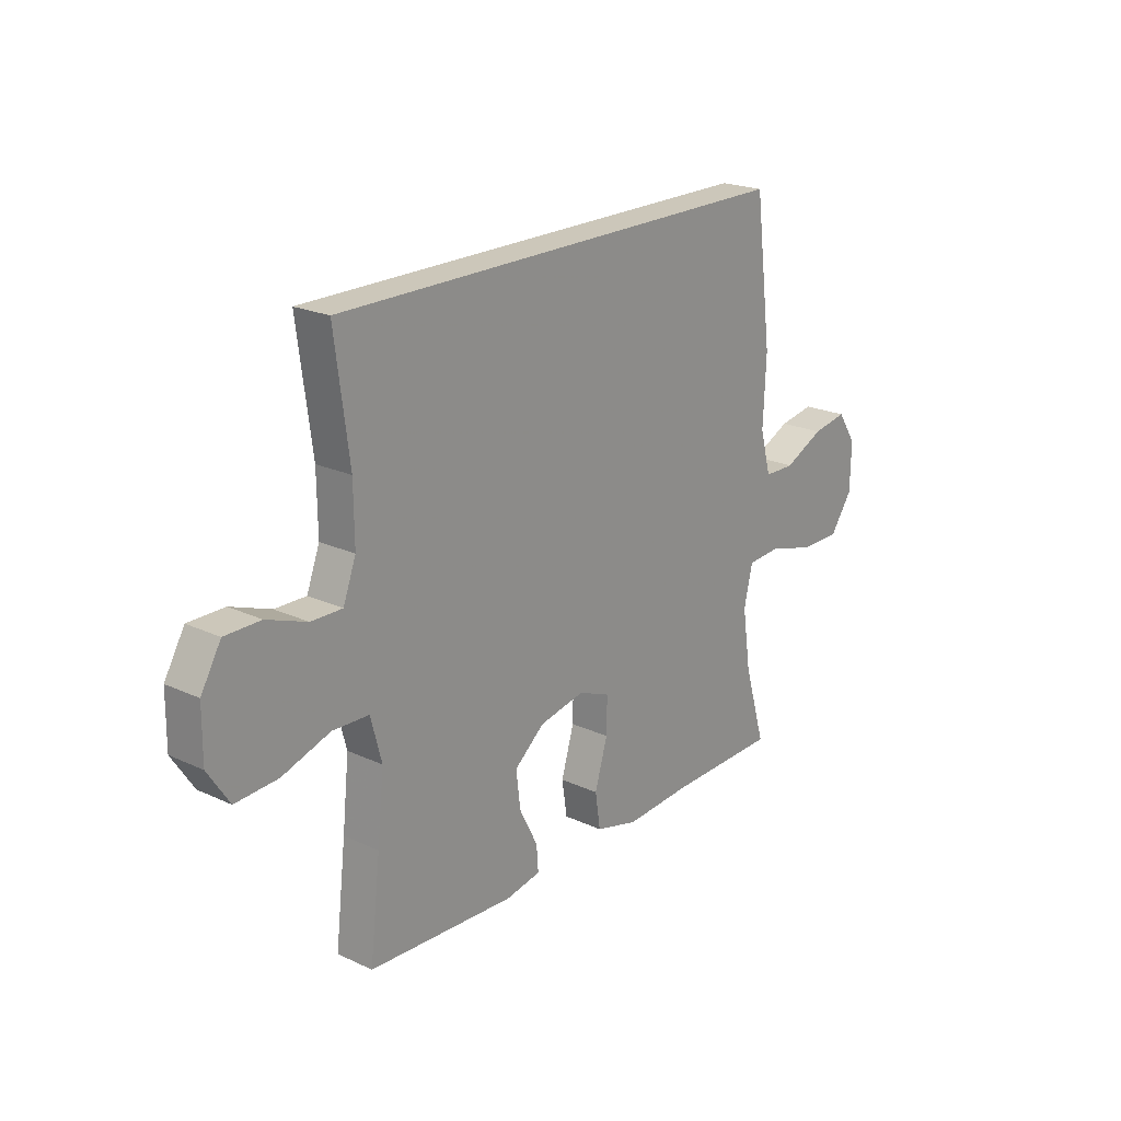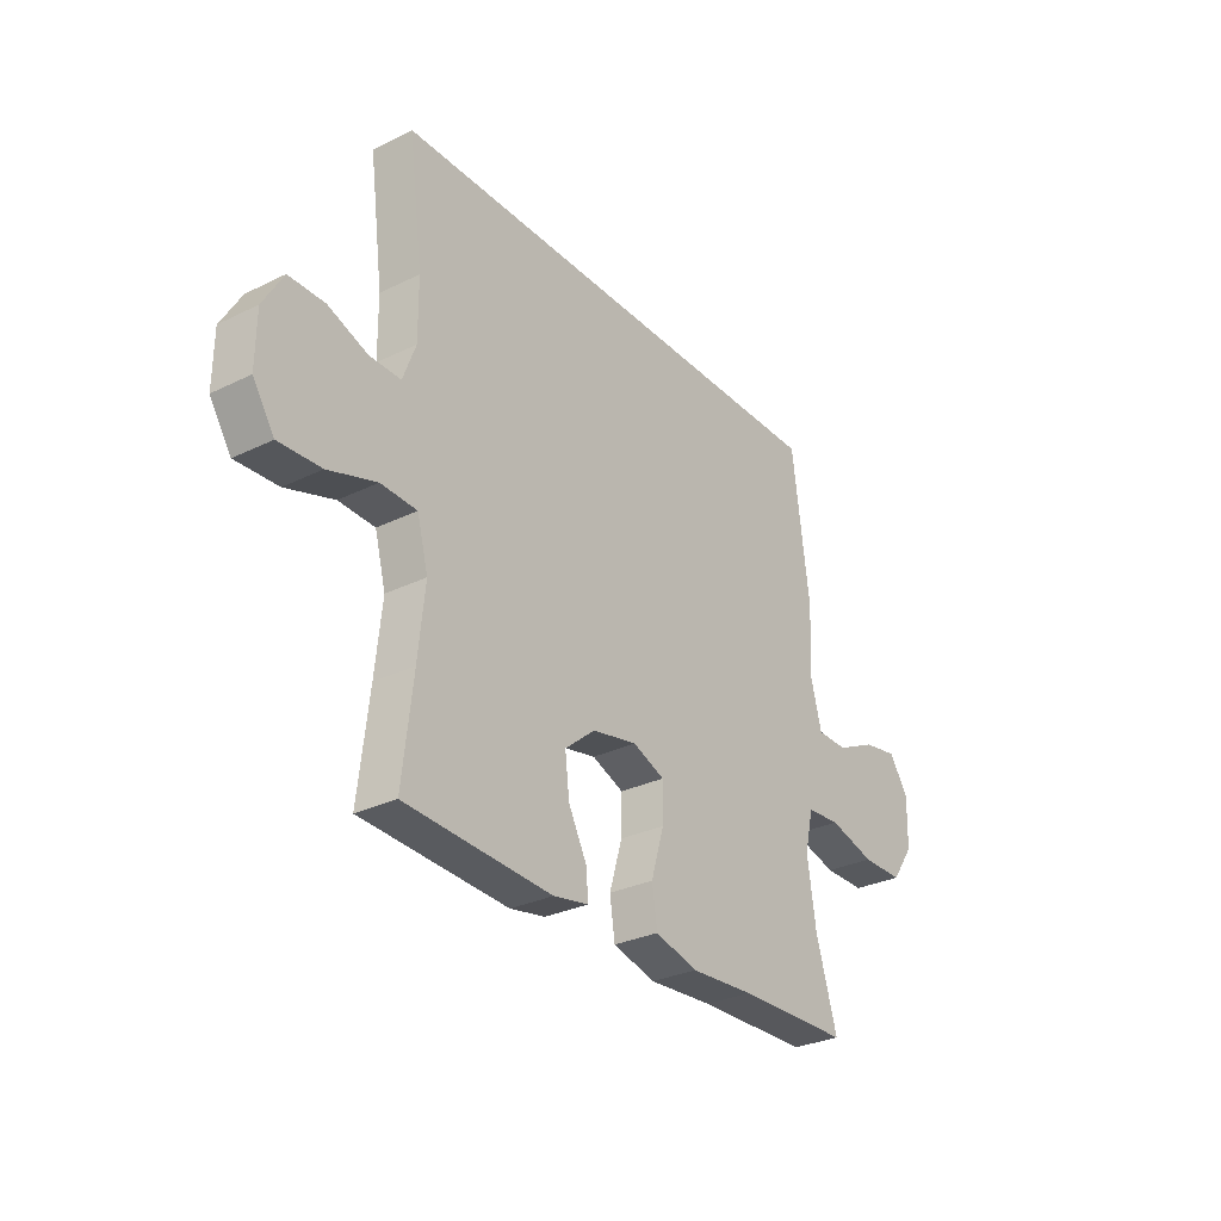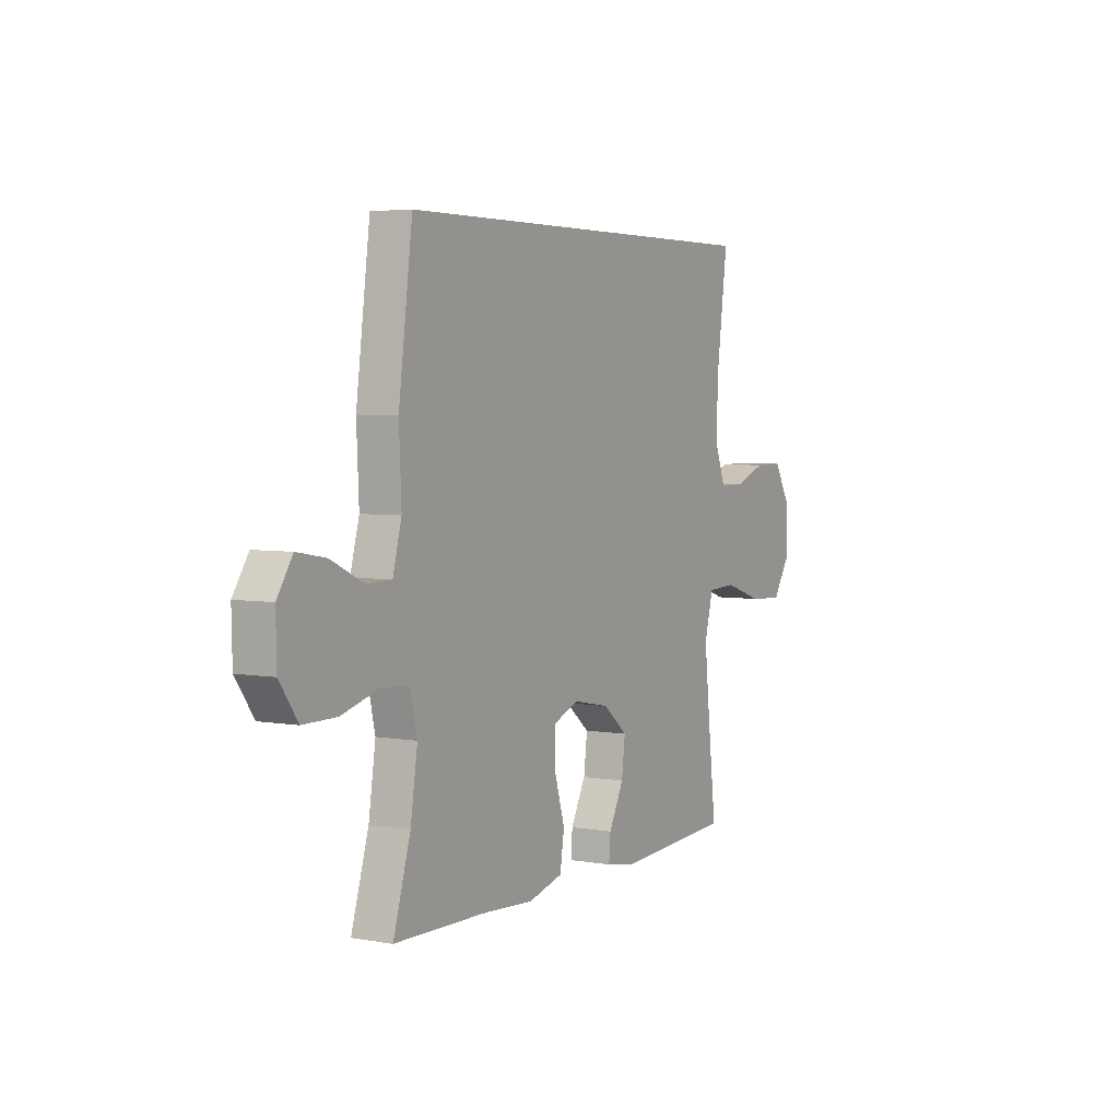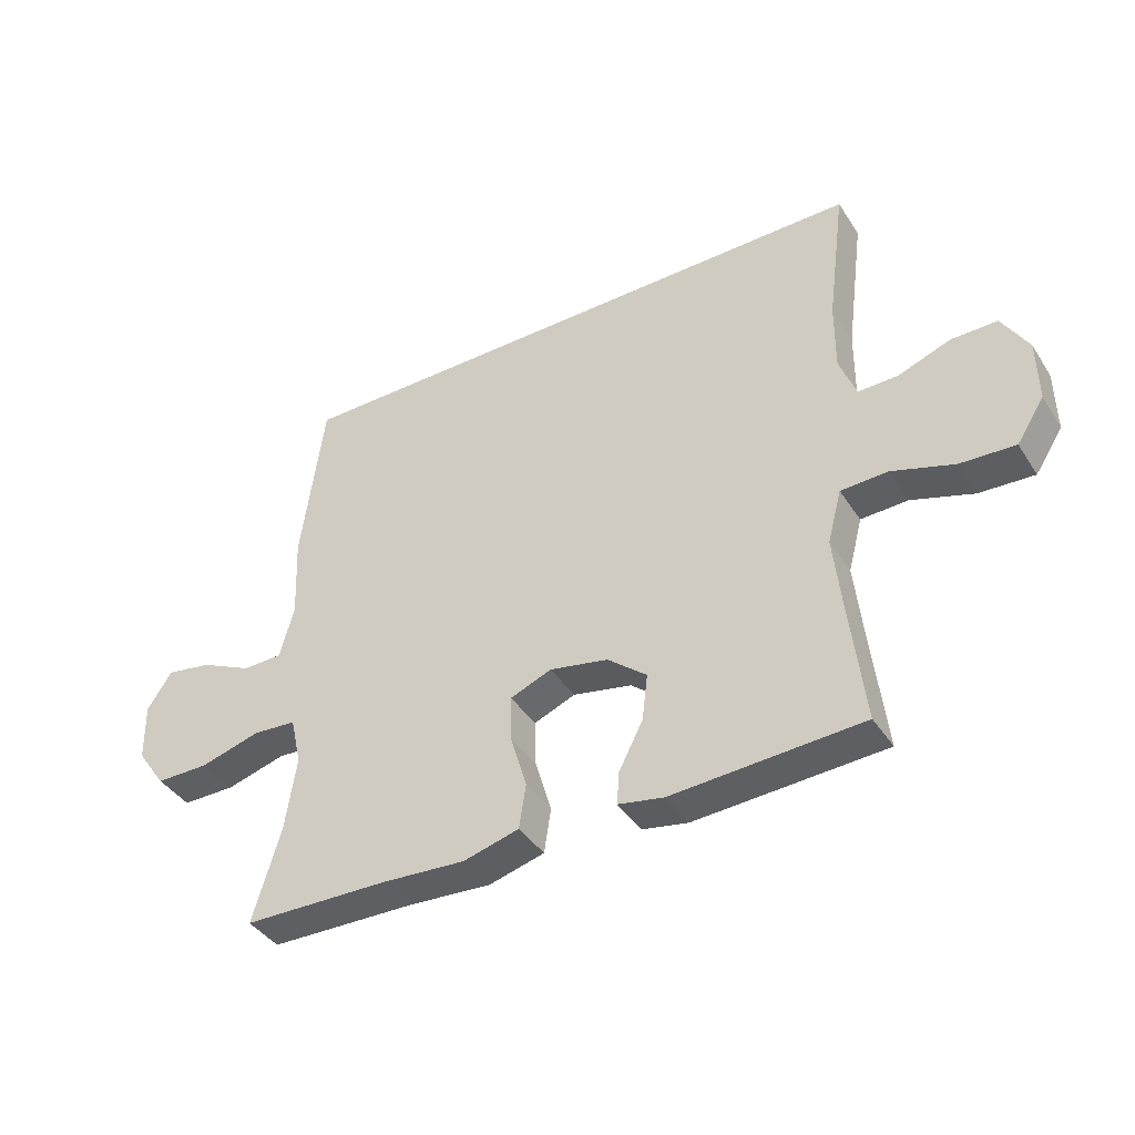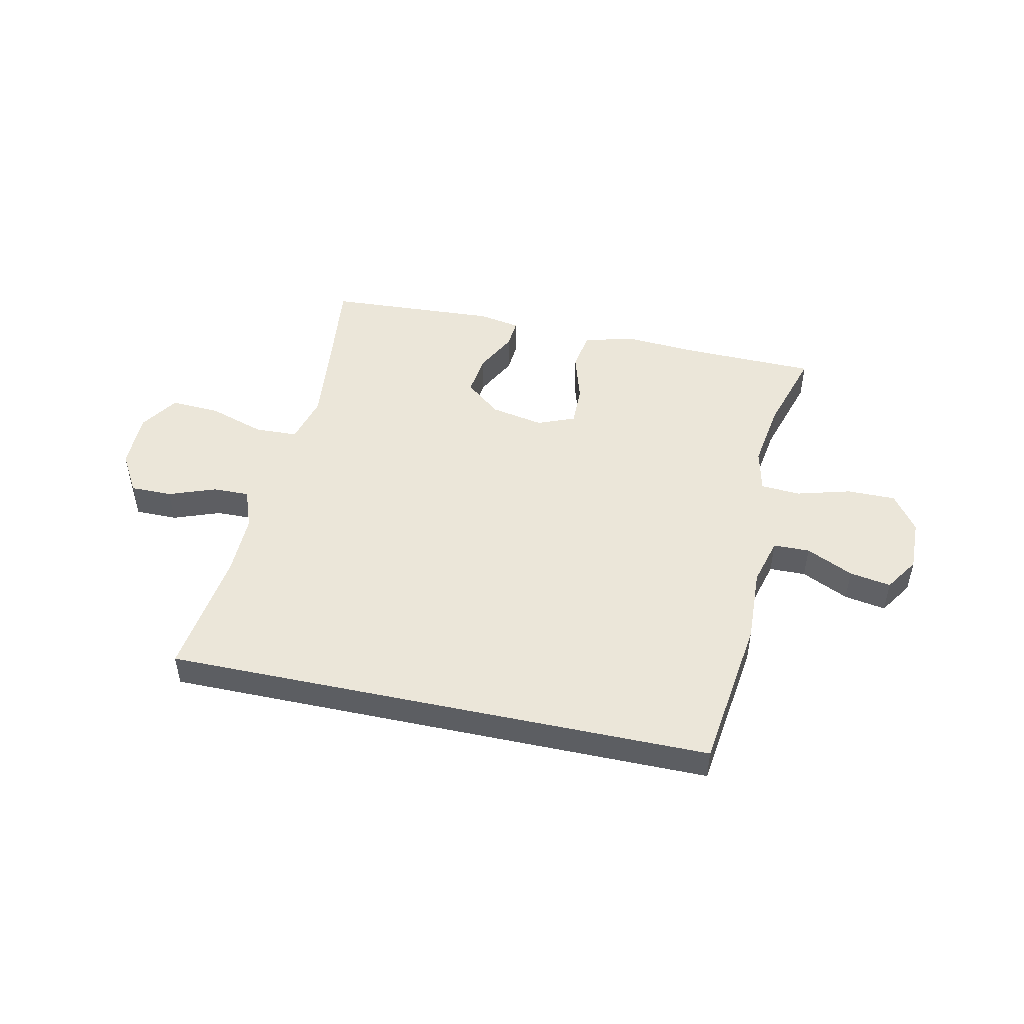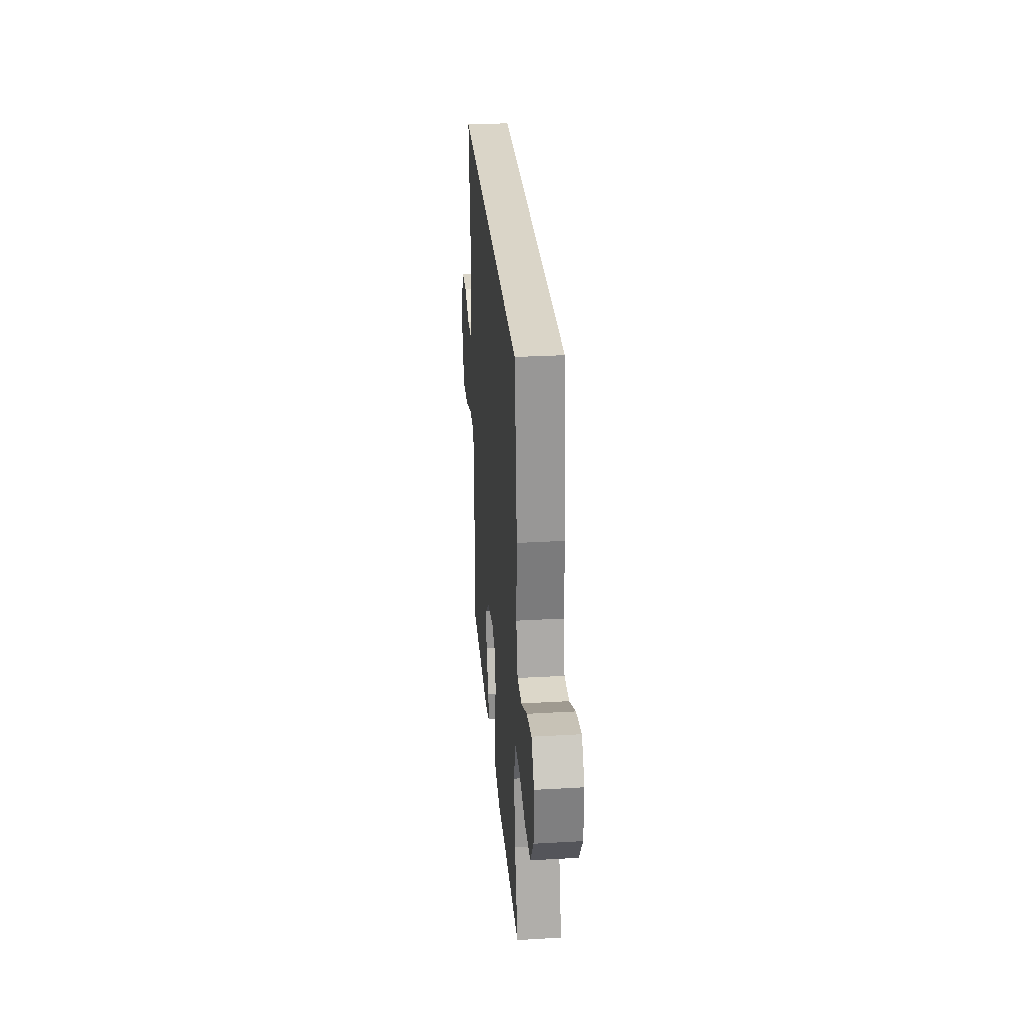
<metadata>
{"format":"obj","ext":"obj","renderer":"f3d","projection":"perspective","resolution":1024,"background":"white","views":[{"elev":21.5,"azim":-50.7,"up":"+Z"},{"elev":-29.7,"azim":-54.3,"up":"+Z"},{"elev":4.4,"azim":119.8,"up":"+Z"},{"elev":-40.5,"azim":-150.0,"up":"+Z"},{"elev":48.2,"azim":12.2,"up":"+Y"},{"elev":29.4,"azim":85.2,"up":"+Z"}]}
</metadata>
<code>
v -0.535 0.07 0.5
v 0.443 0.07 0.5
v 0.479 0.07 0.222
v 0.473 0.07 0.086
v 0.496 0.07 0
v 0.561 0.07 -0.001
v 0.645 0.07 0.039
v 0.719 0.07 0.052
v 0.759 0.07 -0.009
v 0.757 0.07 -0.104
v 0.71 0.07 -0.171
v 0.623 0.07 -0.171
v 0.526 0.07 -0.144
v 0.455 0.07 -0.149
v 0.437 0.07 -0.228
v 0.455 0.07 -0.349
v 0.5 0.07 -0.5
v 0.264 0.07 -0.505
v 0.129 0.07 -0.514
v 0.039 0.07 -0.49
v 0.028 0.07 -0.418
v 0.055 0.07 -0.327
v 0.056 0.07 -0.254
v -0.011 0.07 -0.227
v -0.106 0.07 -0.246
v -0.17 0.07 -0.299
v -0.161 0.07 -0.374
v -0.122 0.07 -0.45
v -0.118 0.07 -0.503
v -0.192 0.07 -0.517
v -0.5 0.07 -0.5
v -0.478 0.07 -0.311
v -0.464 0.07 -0.178
v -0.487 0.07 -0.091
v -0.563 0.07 -0.088
v -0.664 0.07 -0.121
v -0.753 0.07 -0.126
v -0.798 0.07 -0.057
v -0.797 0.07 0.046
v -0.755 0.07 0.118
v -0.68 0.07 0.118
v -0.596 0.07 0.087
v -0.531 0.07 0.086
v -0.504 0.07 0.158
v -0.505 0.07 0.272
v -0.535 0 0.5
v 0.443 0 0.5
v 0.479 0 0.222
v 0.473 0 0.086
v 0.496 0 0
v 0.561 0 -0.001
v 0.645 0 0.039
v 0.719 0 0.052
v 0.759 0 -0.009
v 0.757 0 -0.104
v 0.71 0 -0.171
v 0.623 0 -0.171
v 0.526 0 -0.144
v 0.455 0 -0.149
v 0.437 0 -0.228
v 0.455 0 -0.349
v 0.5 0 -0.5
v 0.264 0 -0.505
v 0.129 0 -0.514
v 0.039 0 -0.49
v 0.028 0 -0.418
v 0.055 0 -0.327
v 0.056 0 -0.254
v -0.011 0 -0.227
v -0.106 0 -0.246
v -0.17 0 -0.299
v -0.161 0 -0.374
v -0.122 0 -0.45
v -0.118 0 -0.503
v -0.192 0 -0.517
v -0.5 0 -0.5
v -0.478 0 -0.311
v -0.464 0 -0.178
v -0.487 0 -0.091
v -0.563 0 -0.088
v -0.664 0 -0.121
v -0.753 0 -0.126
v -0.798 0 -0.057
v -0.797 0 0.046
v -0.755 0 0.118
v -0.68 0 0.118
v -0.596 0 0.087
v -0.531 0 0.086
v -0.504 0 0.158
v -0.505 0 0.272
f 40 41 42
f 39 40 42
f 38 39 42
f 37 38 42
f 36 37 42
f 35 36 42
f 34 35 42 43
f 33 34 43 44
f 30 31 32
f 29 30 32
f 28 29 32
f 27 28 32
f 26 27 32 33
f 33 44 45
f 26 33 45
f 25 26 45
f 20 21 22
f 19 20 22
f 18 19 22
f 18 22 23
f 17 18 23
f 16 17 23
f 15 16 23 24
f 11 12 13
f 10 11 13
f 9 10 13
f 8 9 13
f 7 8 13
f 6 7 13
f 5 6 13 14
f 4 5 14
f 2 3 4
f 1 2 4
f 45 1 4
f 25 45 4
f 24 25 4
f 4 14 15 24
f 87 86 85
f 87 85 84
f 87 84 83
f 87 83 82
f 87 82 81
f 87 81 80
f 88 87 80 79
f 89 88 79 78
f 77 76 75
f 77 75 74
f 77 74 73
f 77 73 72
f 78 77 72 71
f 90 89 78
f 90 78 71
f 90 71 70
f 67 66 65
f 67 65 64
f 67 64 63
f 68 67 63
f 68 63 62
f 68 62 61
f 69 68 61 60
f 58 57 56
f 58 56 55
f 58 55 54
f 58 54 53
f 58 53 52
f 58 52 51
f 59 58 51 50
f 59 50 49
f 49 48 47
f 49 47 46
f 49 46 90
f 49 90 70
f 49 70 69
f 69 60 59 49
f 1 46 47 2
f 2 47 48 3
f 3 48 49 4
f 4 49 50 5
f 5 50 51 6
f 6 51 52 7
f 7 52 53 8
f 8 53 54 9
f 9 54 55 10
f 10 55 56 11
f 11 56 57 12
f 12 57 58 13
f 13 58 59 14
f 14 59 60 15
f 15 60 61 16
f 16 61 62 17
f 17 62 63 18
f 18 63 64 19
f 19 64 65 20
f 20 65 66 21
f 21 66 67 22
f 22 67 68 23
f 23 68 69 24
f 24 69 70 25
f 25 70 71 26
f 26 71 72 27
f 27 72 73 28
f 28 73 74 29
f 29 74 75 30
f 30 75 76 31
f 31 76 77 32
f 32 77 78 33
f 33 78 79 34
f 34 79 80 35
f 35 80 81 36
f 36 81 82 37
f 37 82 83 38
f 38 83 84 39
f 39 84 85 40
f 40 85 86 41
f 41 86 87 42
f 42 87 88 43
f 43 88 89 44
f 44 89 90 45
f 45 90 46 1

</code>
